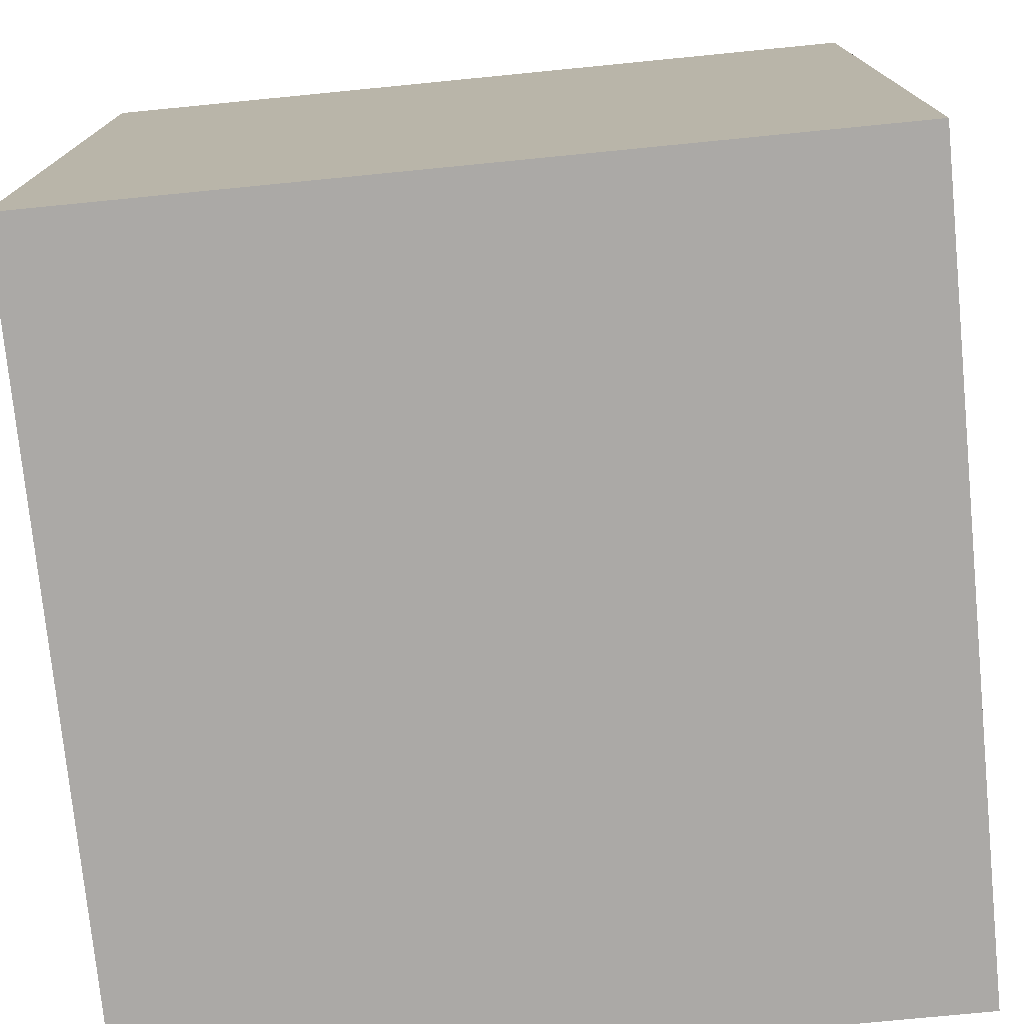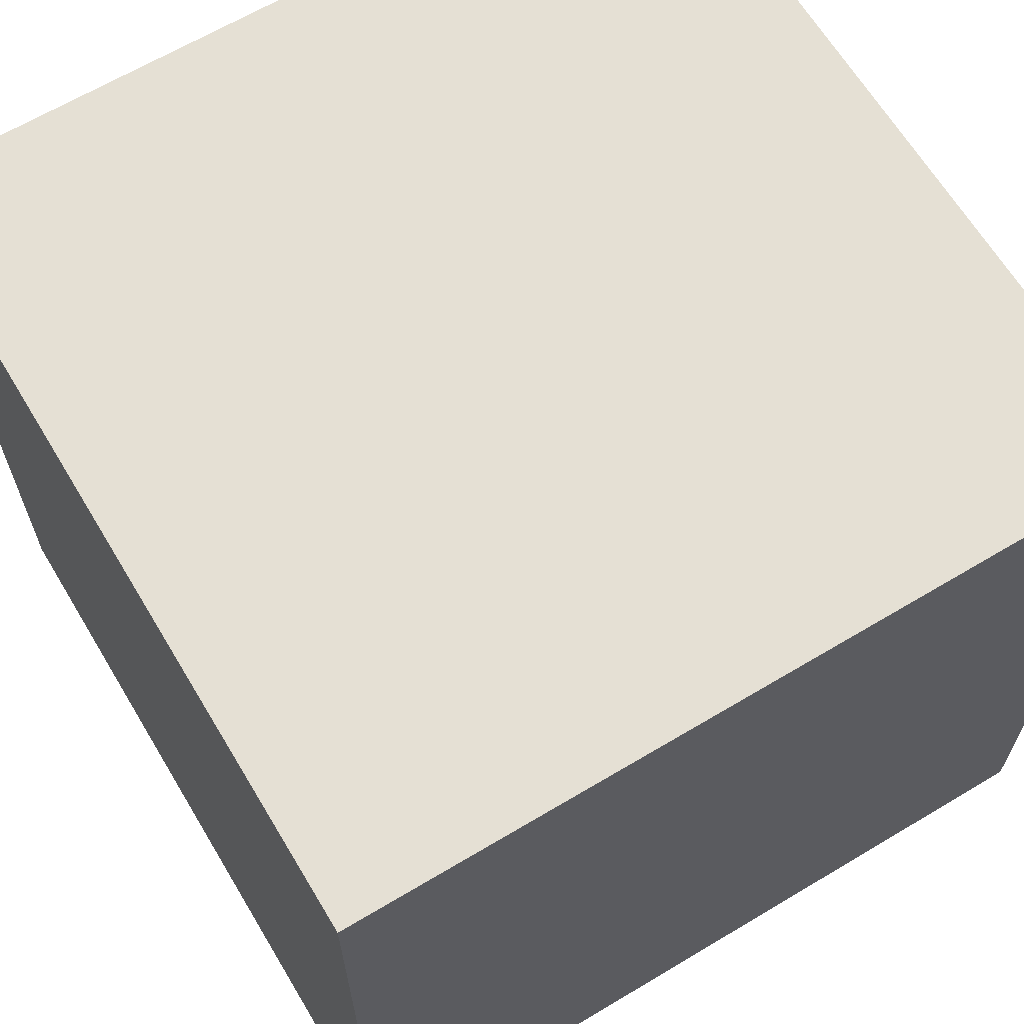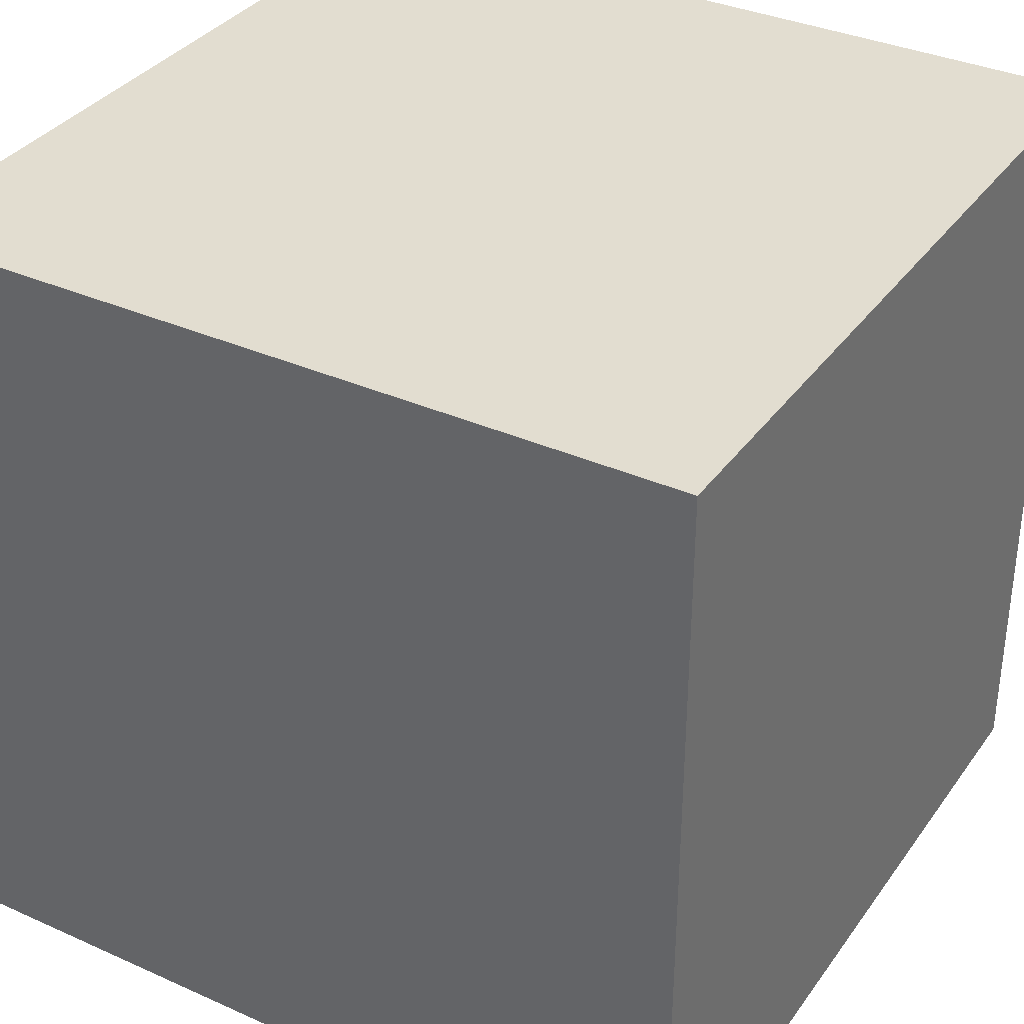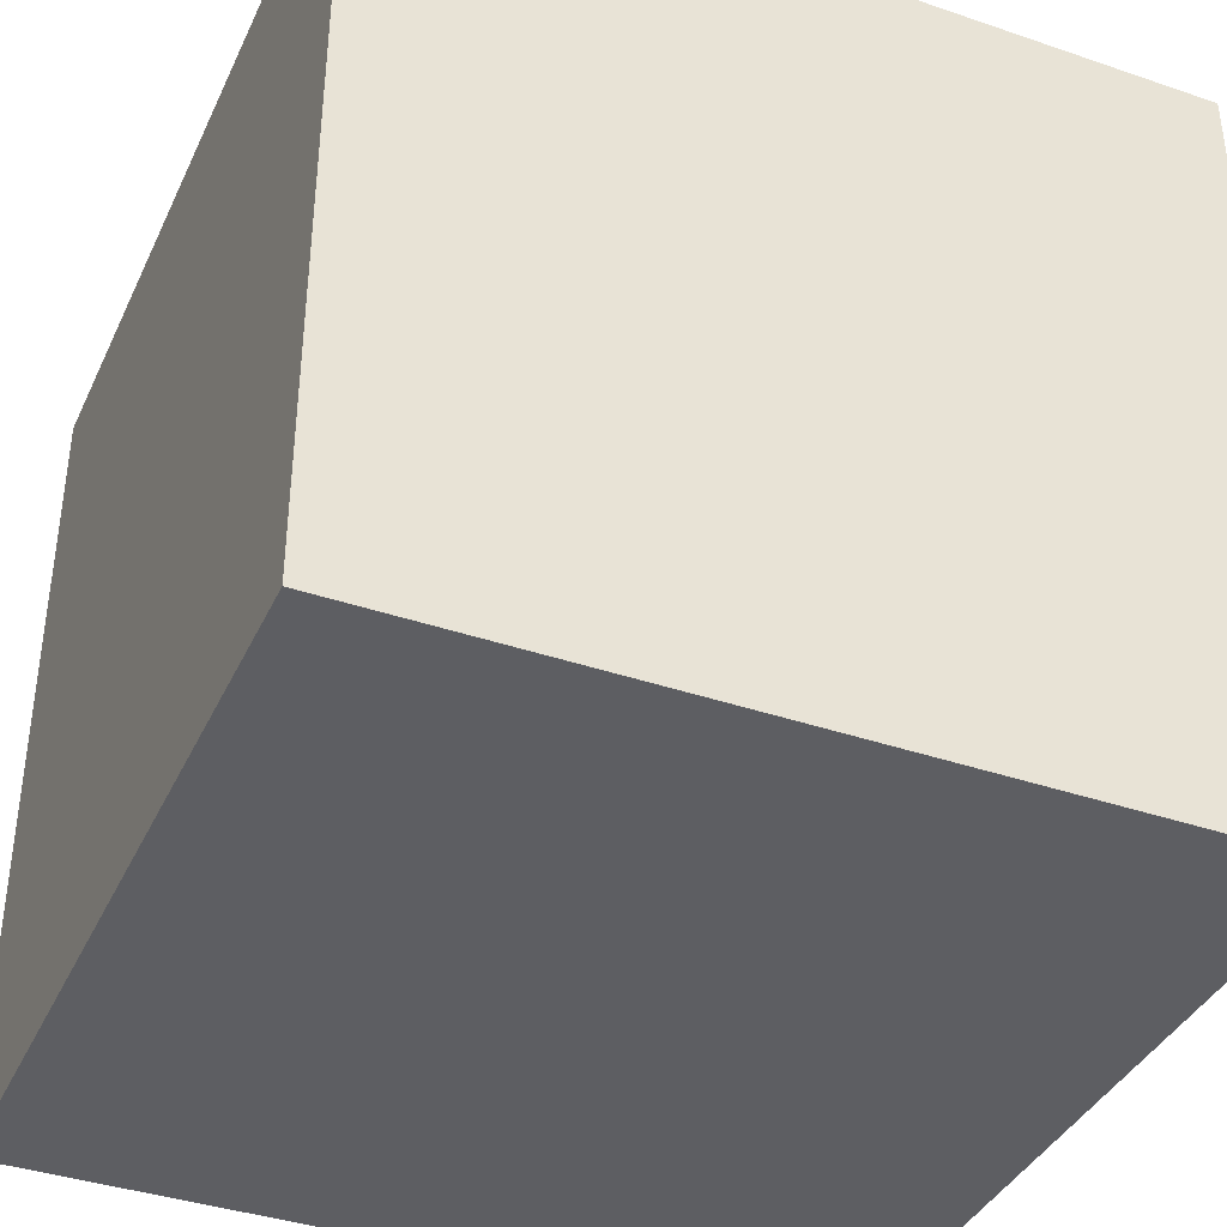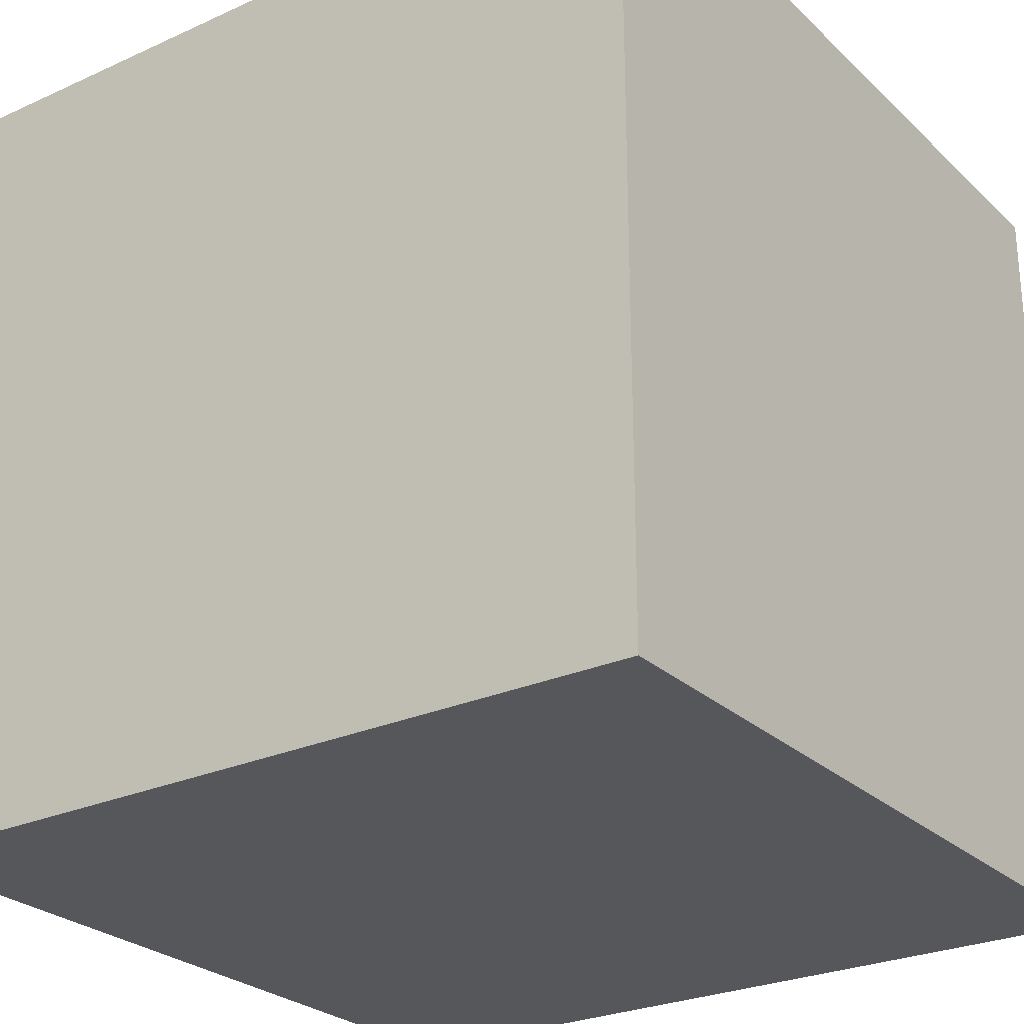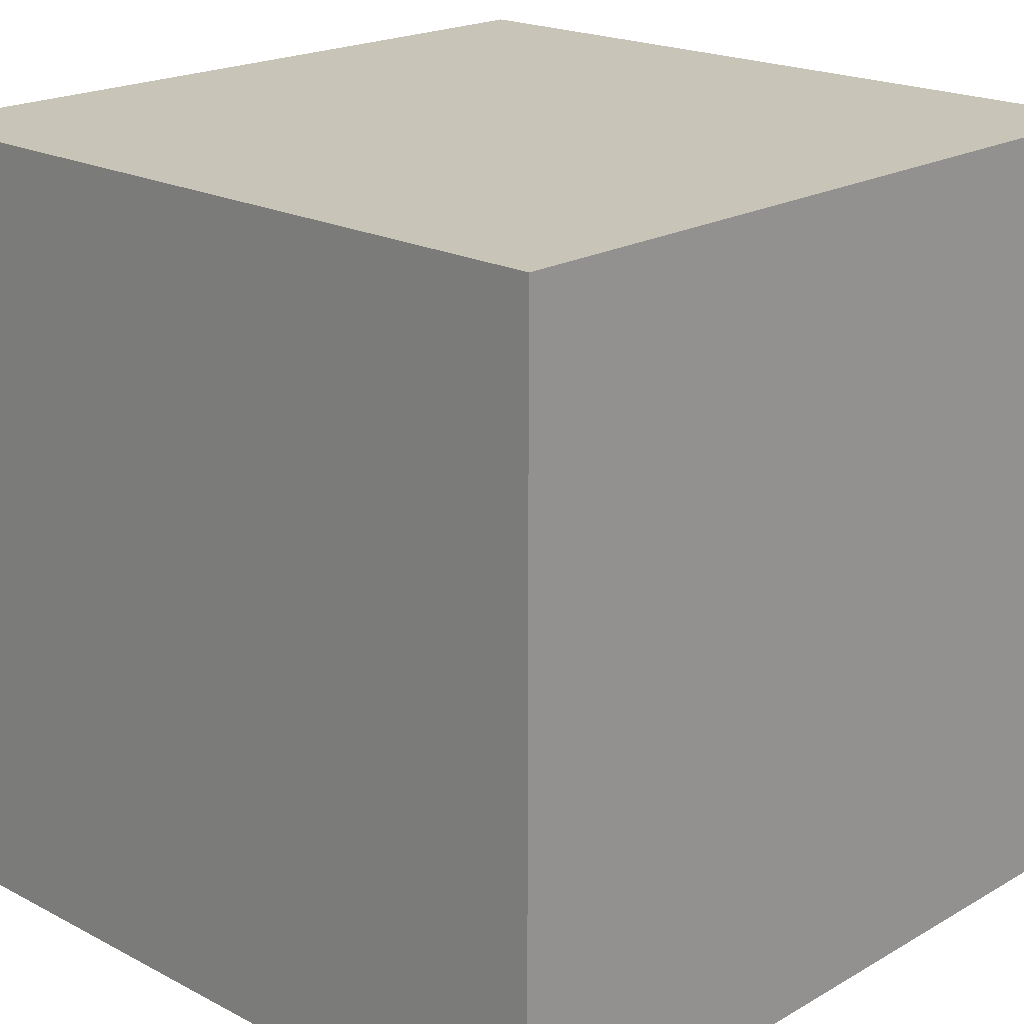
<metadata>
{"format":"obj","ext":"obj","renderer":"f3d","projection":"perspective","resolution":1024,"background":"white","views":[{"elev":-75.6,"azim":5.6,"up":"+Z"},{"elev":65.2,"azim":59.0,"up":"+Z"},{"elev":35.1,"azim":-149.3,"up":"+Z"},{"elev":-38.8,"azim":-113.2,"up":"+Z"},{"elev":-26.6,"azim":-144.7,"up":"+Z"},{"elev":20.1,"azim":-136.3,"up":"+Y"}]}
</metadata>
<code>
o Cube
v 0.5 -0.5 -0.5
v 0.5 -0.5 0.5
v -0.5 -0.5 0.5
v -0.5 -0.5 -0.5
v 0.5 0.5 -0.5
v 0.5 0.5 0.5
v -0.5 0.5 0.5
v -0.5 0.5 -0.5
f 2 3 4
f 8 7 6
f 5 6 2
f 6 7 3
f 3 7 8
f 1 4 8
f 1 2 4
f 5 8 6
f 1 5 2
f 2 6 3
f 4 3 8
f 5 1 8

</code>
